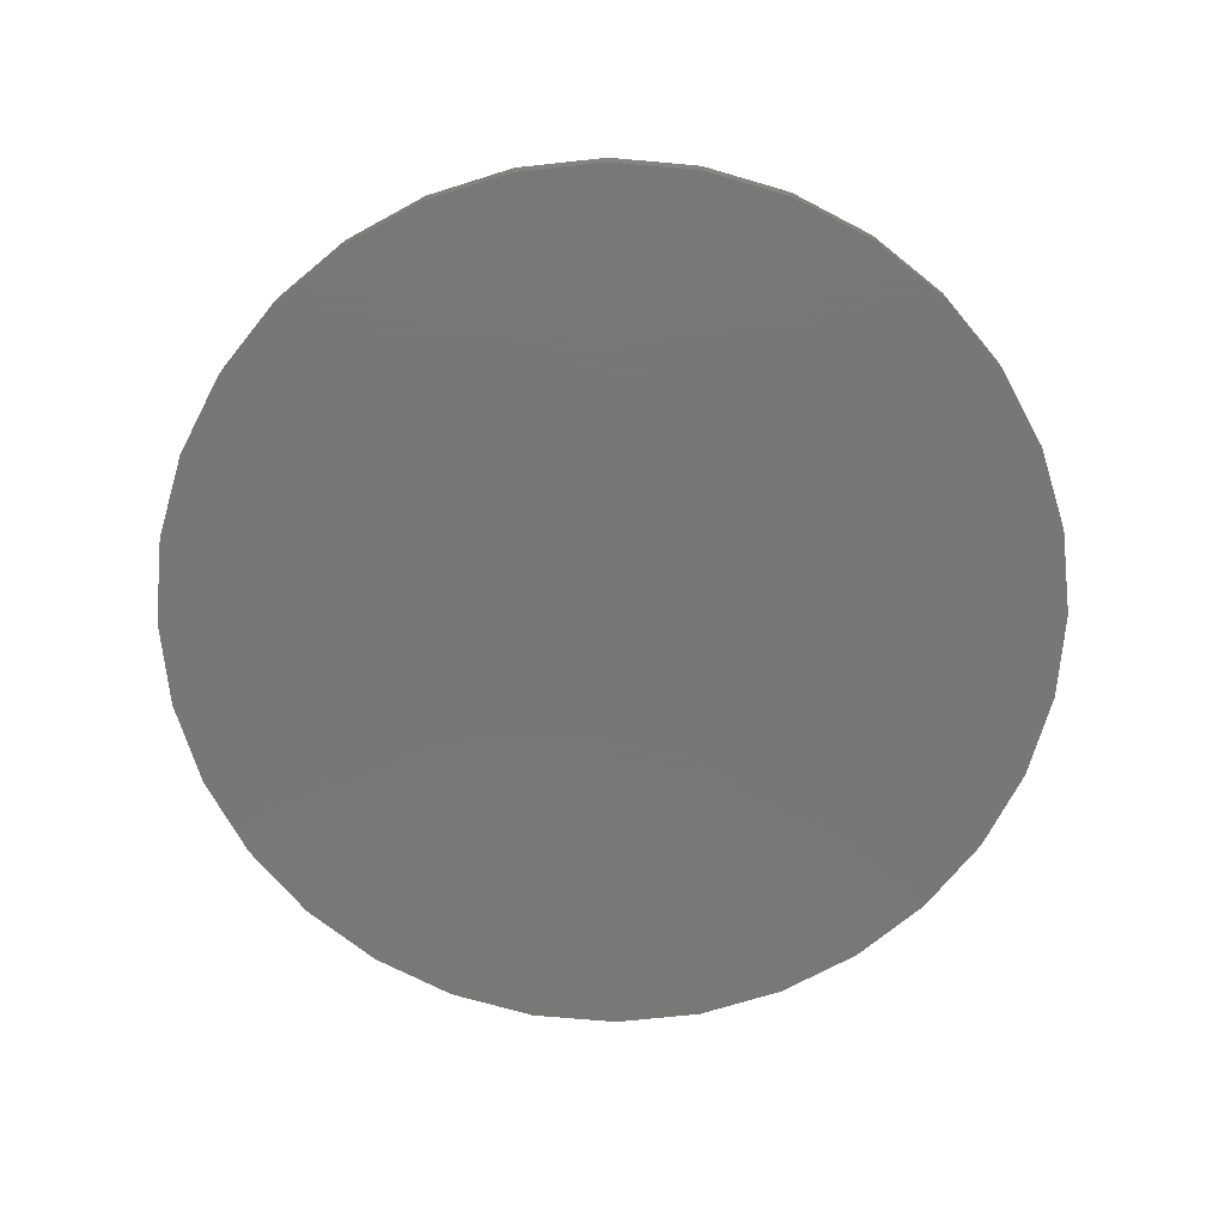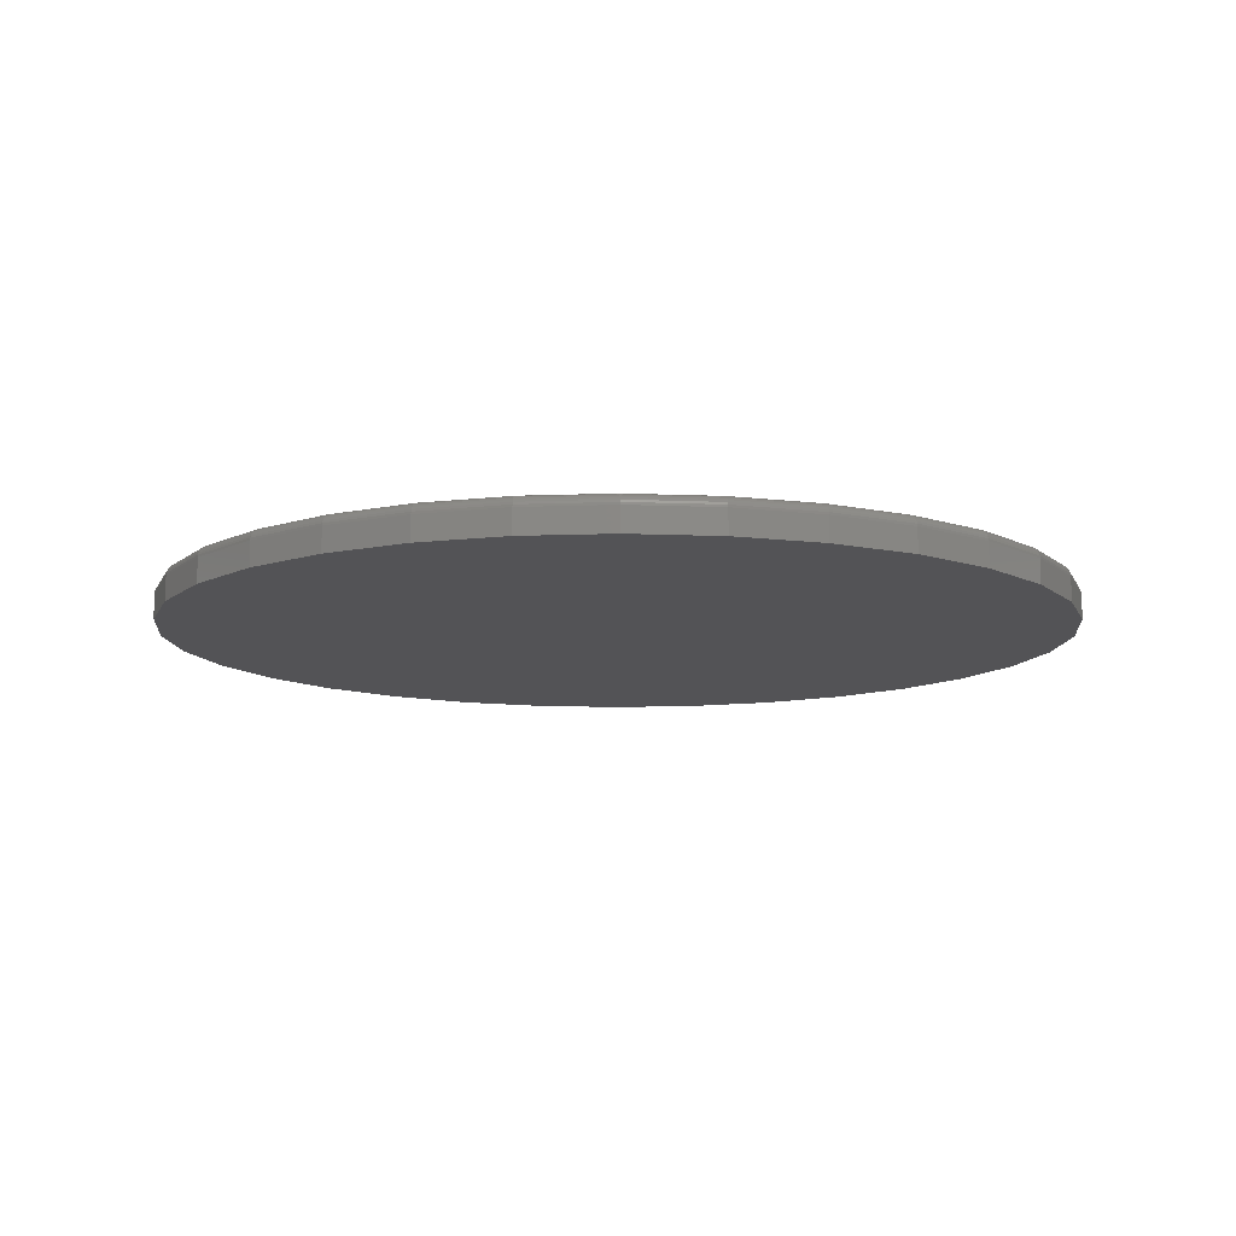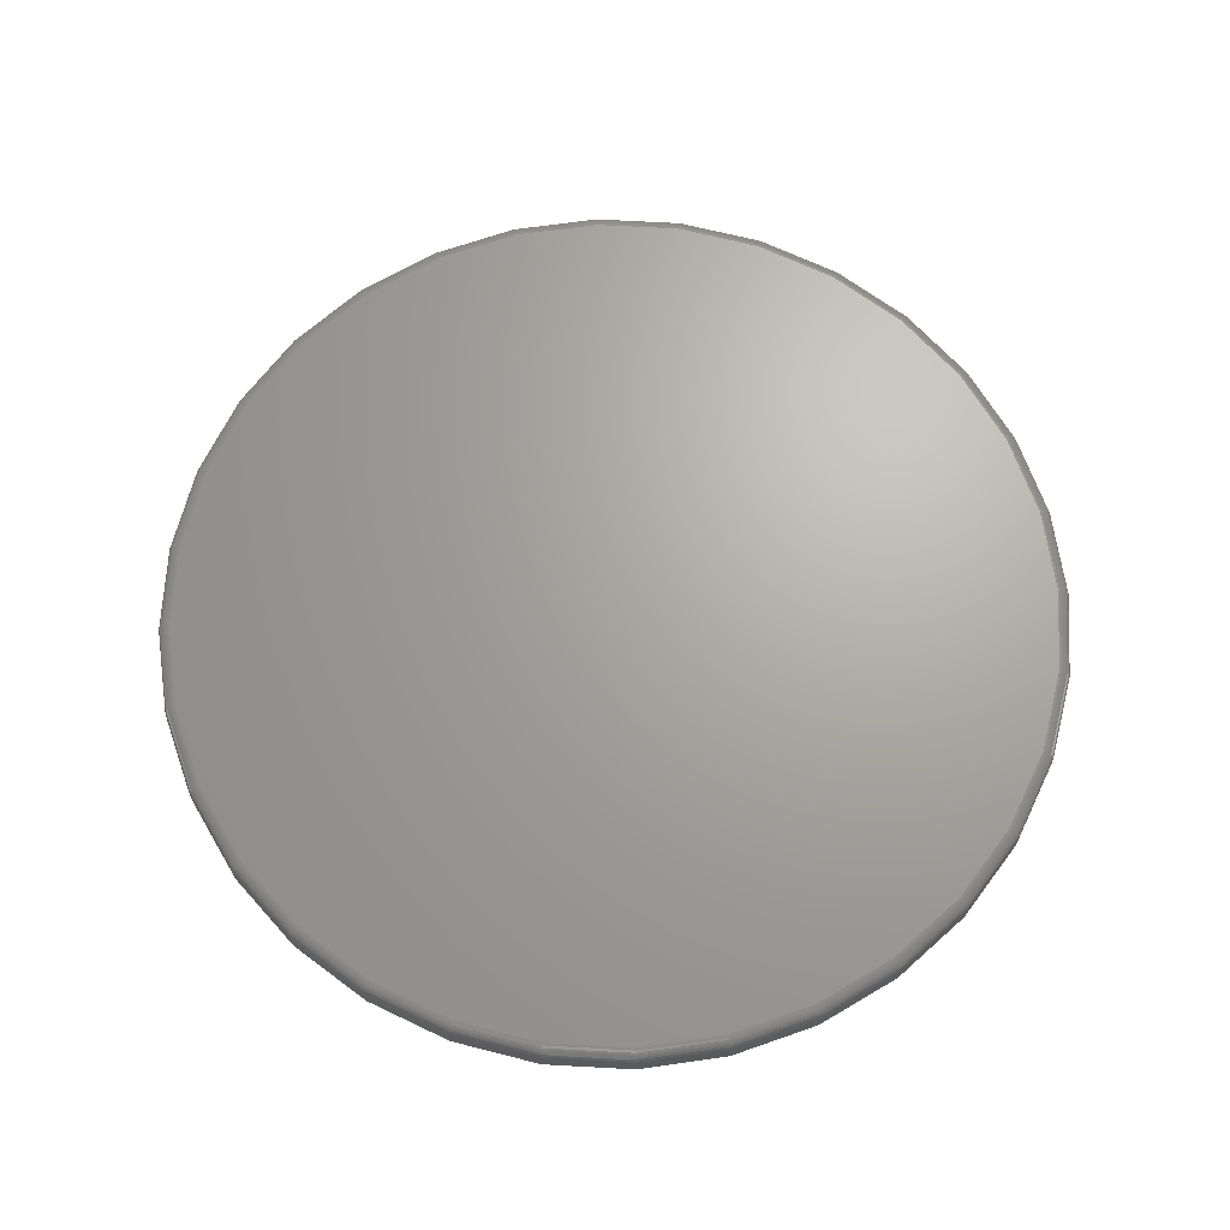
<metadata>
{"format":"stl","ext":"stl","renderer":"f3d","projection":"perspective","resolution":1024,"background":"white","views":[{"elev":-70.3,"azim":-78.2,"up":"+Z"},{"elev":-11.0,"azim":11.0,"up":"+Z"},{"elev":67.3,"azim":-115.0,"up":"+Z"}]}
</metadata>
<code>
# stl→obj: 320 verts, 636 faces
v -0.103 0.5577 0.04688
v 0.1188 0.5577 0.04688
v 0.007895 0.5686 0.04688
v 0.2255 0.5253 0.04688
v -0.2097 0.5253 0.04688
v 0.3238 0.4728 0.04688
v -0.308 0.4728 0.04688
v 0.4099 0.4021 0.04688
v -0.3942 0.4021 0.04688
v 0.4807 0.3159 0.04688
v -0.4649 0.3159 0.04688
v 0.5332 0.2176 0.04688
v -0.5174 0.2176 0.04688
v 0.5656 0.1109 0.04688
v -0.5498 0.1109 0.04688
v 0.5765 -1.753e-16 0.04688
v -0.5607 -4.715e-16 0.04688
v 0.5656 -0.1109 0.04688
v -0.5498 -0.1109 0.04688
v 0.5332 -0.2176 0.04688
v -0.5174 -0.2176 0.04688
v 0.4807 -0.3159 0.04688
v -0.4649 -0.3159 0.04688
v 0.4099 -0.4021 0.04688
v -0.3942 -0.4021 0.04688
v 0.3238 -0.4728 0.04688
v -0.308 -0.4728 0.04688
v 0.2255 -0.5253 0.04688
v -0.2097 -0.5253 0.04688
v 0.1188 -0.5577 0.04688
v -0.103 -0.5577 0.04688
v 0.007895 -0.5686 0.04688
v 0.5921 0 0
v 0.5921 -6.62e-16 0.03125
v 0.5809 -0.114 0
v 0.5809 -0.114 0.03125
v 0.5476 -0.2236 0
v 0.5476 -0.2236 0.03125
v 0.4936 -0.3246 0
v 0.4936 -0.3246 0.03125
v 0.421 -0.4131 0
v 0.421 -0.4131 0.03125
v 0.3325 -0.4858 0
v 0.3325 -0.4858 0.03125
v 0.2315 -0.5397 0
v 0.2315 -0.5397 0.03125
v 0.1219 -0.573 0
v 0.1219 -0.573 0.03125
v 0.007895 -0.5842 0
v 0.007895 -0.5842 0.03125
v -0.1061 -0.573 0
v -0.1061 -0.573 0.03125
v -0.2157 -0.5397 0
v -0.2157 -0.5397 0.03125
v -0.3167 -0.4858 0
v -0.3167 -0.4858 0.03125
v -0.4052 -0.4131 0
v -0.4052 -0.4131 0.03125
v -0.4779 -0.3246 0
v -0.4779 -0.3246 0.03125
v -0.5318 -0.2236 0
v -0.5318 -0.2236 0.03125
v -0.5651 -0.114 0
v -0.5651 -0.114 0.03125
v -0.5763 7.154e-17 0
v -0.5763 7.154e-17 0.03125
v -0.5651 0.114 0
v -0.5651 0.114 0.03125
v -0.5318 0.2236 0
v -0.5318 0.2236 0.03125
v -0.4779 0.3246 0
v -0.4779 0.3246 0.03125
v -0.4052 0.4131 0
v -0.4052 0.4131 0.03125
v -0.3167 0.4858 0
v -0.3167 0.4858 0.03125
v -0.2157 0.5397 0
v -0.2157 0.5397 0.03125
v -0.1061 0.573 0
v -0.1061 0.573 0.03125
v 0.007895 0.5842 0
v 0.007895 0.5842 0.03125
v 0.1219 0.573 0
v 0.1219 0.573 0.03125
v 0.2315 0.5397 0
v 0.2315 0.5397 0.03125
v 0.3325 0.4858 0
v 0.3325 0.4858 0.03125
v 0.421 0.4131 0
v 0.421 0.4131 0.03125
v 0.4936 0.3246 0
v 0.4936 0.3246 0.03125
v 0.5476 0.2236 0
v 0.5476 0.2236 0.03125
v 0.5809 0.114 0
v 0.5809 0.114 0.03125
v -0.5637 -2.22e-16 0.04657
v -0.5528 0.1115 0.04657
v -0.5667 -2.22e-16 0.04569
v -0.5556 0.1121 0.04569
v -0.5694 -2.22e-16 0.04424
v -0.5583 0.1126 0.04424
v -0.5717 -2.776e-16 0.0423
v -0.5606 0.1131 0.0423
v -0.5737 -2.22e-16 0.03993
v -0.5625 0.1135 0.03993
v -0.5751 -1.665e-16 0.03723
v -0.5639 0.1137 0.03723
v -0.576 -2.22e-16 0.0343
v -0.5648 0.1139 0.0343
v 0.5685 0.1115 0.04657
v 0.5795 -6.661e-16 0.04657
v 0.5714 0.1121 0.04569
v 0.5825 -6.384e-16 0.04569
v 0.5741 0.1126 0.04424
v 0.5852 -6.384e-16 0.04424
v 0.5764 0.1131 0.0423
v 0.5875 -7.216e-16 0.0423
v 0.5783 0.1135 0.03993
v 0.5895 -6.106e-16 0.03993
v 0.5797 0.1137 0.03723
v 0.5909 -6.661e-16 0.03723
v 0.5806 0.1139 0.0343
v 0.5918 -6.106e-16 0.0343
v 0.536 0.2188 0.04657
v 0.5387 0.2199 0.04569
v 0.5412 0.2209 0.04424
v 0.5434 0.2218 0.0423
v 0.5452 0.2226 0.03993
v 0.5465 0.2231 0.03723
v 0.5474 0.2235 0.0343
v 0.4832 0.3176 0.04657
v 0.4856 0.3192 0.04569
v 0.4879 0.3207 0.04424
v 0.4898 0.322 0.0423
v 0.4915 0.3231 0.03993
v 0.4927 0.3239 0.03723
v 0.4934 0.3244 0.0343
v 0.4121 0.4042 0.04657
v 0.4142 0.4063 0.04569
v 0.4161 0.4082 0.04424
v 0.4178 0.4099 0.0423
v 0.4191 0.4112 0.03993
v 0.4202 0.4123 0.03723
v 0.4208 0.4129 0.0343
v 0.3255 0.4753 0.04657
v 0.3271 0.4777 0.04569
v 0.3286 0.48 0.04424
v 0.3299 0.4819 0.0423
v 0.331 0.4836 0.03993
v 0.3318 0.4848 0.03723
v 0.3323 0.4855 0.0343
v 0.2266 0.5281 0.04657
v 0.2278 0.5308 0.04569
v 0.2288 0.5333 0.04424
v 0.2297 0.5355 0.0423
v 0.2305 0.5373 0.03993
v 0.231 0.5386 0.03723
v 0.2313 0.5395 0.0343
v 0.1194 0.5607 0.04657
v 0.12 0.5635 0.04569
v 0.1205 0.5662 0.04424
v 0.121 0.5685 0.0423
v 0.1214 0.5704 0.03993
v 0.1216 0.5718 0.03723
v 0.1218 0.5727 0.0343
v 0.007895 0.5716 0.04657
v 0.007895 0.5746 0.04569
v 0.007895 0.5773 0.04424
v 0.007895 0.5796 0.0423
v 0.007895 0.5816 0.03993
v 0.007895 0.583 0.03723
v 0.007895 0.5839 0.0343
v -0.1036 0.5607 0.04657
v -0.1042 0.5635 0.04569
v -0.1047 0.5662 0.04424
v -0.1052 0.5685 0.0423
v -0.1056 0.5704 0.03993
v -0.1058 0.5718 0.03723
v -0.106 0.5727 0.0343
v -0.2109 0.5281 0.04657
v -0.212 0.5308 0.04569
v -0.213 0.5333 0.04424
v -0.2139 0.5355 0.0423
v -0.2147 0.5373 0.03993
v -0.2152 0.5386 0.03723
v -0.2156 0.5395 0.0343
v -0.3097 0.4753 0.04657
v -0.3113 0.4777 0.04569
v -0.3128 0.48 0.04424
v -0.3141 0.4819 0.0423
v -0.3152 0.4836 0.03993
v -0.316 0.4848 0.03723
v -0.3165 0.4855 0.0343
v -0.3963 0.4042 0.04657
v -0.3984 0.4063 0.04569
v -0.4003 0.4082 0.04424
v -0.402 0.4099 0.0423
v -0.4033 0.4112 0.03993
v -0.4044 0.4123 0.03723
v -0.405 0.4129 0.0343
v -0.4674 0.3176 0.04657
v -0.4698 0.3192 0.04569
v -0.4721 0.3207 0.04424
v -0.4741 0.322 0.0423
v -0.4757 0.3231 0.03993
v -0.4769 0.3239 0.03723
v -0.4776 0.3244 0.0343
v -0.5202 0.2188 0.04657
v -0.5229 0.2199 0.04569
v -0.5254 0.2209 0.04424
v -0.5276 0.2218 0.0423
v -0.5294 0.2226 0.03993
v -0.5307 0.2231 0.03723
v -0.5316 0.2235 0.0343
v 0.5685 -0.1115 0.04657
v 0.5714 -0.1121 0.04569
v 0.5741 -0.1126 0.04424
v 0.5764 -0.1131 0.0423
v 0.5783 -0.1135 0.03993
v 0.5797 -0.1137 0.03723
v 0.5806 -0.1139 0.0343
v -0.5528 -0.1115 0.04657
v -0.5556 -0.1121 0.04569
v -0.5583 -0.1126 0.04424
v -0.5606 -0.1131 0.0423
v -0.5625 -0.1135 0.03993
v -0.5639 -0.1137 0.03723
v -0.5648 -0.1139 0.0343
v -0.5202 -0.2188 0.04657
v -0.5229 -0.2199 0.04569
v -0.5254 -0.2209 0.04424
v -0.5276 -0.2218 0.0423
v -0.5294 -0.2226 0.03993
v -0.5307 -0.2231 0.03723
v -0.5316 -0.2235 0.0343
v -0.4674 -0.3176 0.04657
v -0.4698 -0.3192 0.04569
v -0.4721 -0.3207 0.04424
v -0.4741 -0.322 0.0423
v -0.4757 -0.3231 0.03993
v -0.4769 -0.3239 0.03723
v -0.4776 -0.3244 0.0343
v -0.3963 -0.4042 0.04657
v -0.3984 -0.4063 0.04569
v -0.4003 -0.4082 0.04424
v -0.402 -0.4099 0.0423
v -0.4033 -0.4112 0.03993
v -0.4044 -0.4123 0.03723
v -0.405 -0.4129 0.0343
v -0.3097 -0.4753 0.04657
v -0.3113 -0.4777 0.04569
v -0.3128 -0.48 0.04424
v -0.3141 -0.4819 0.0423
v -0.3152 -0.4836 0.03993
v -0.316 -0.4848 0.03723
v -0.3165 -0.4855 0.0343
v -0.2109 -0.5281 0.04657
v -0.212 -0.5308 0.04569
v -0.213 -0.5333 0.04424
v -0.2139 -0.5355 0.0423
v -0.2147 -0.5373 0.03993
v -0.2152 -0.5386 0.03723
v -0.2156 -0.5395 0.0343
v -0.1036 -0.5607 0.04657
v -0.1042 -0.5635 0.04569
v -0.1047 -0.5662 0.04424
v -0.1052 -0.5685 0.0423
v -0.1056 -0.5704 0.03993
v -0.1058 -0.5718 0.03723
v -0.106 -0.5727 0.0343
v 0.007895 -0.5716 0.04657
v 0.007895 -0.5746 0.04569
v 0.007895 -0.5773 0.04424
v 0.007895 -0.5796 0.0423
v 0.007895 -0.5816 0.03993
v 0.007895 -0.583 0.03723
v 0.007895 -0.5839 0.0343
v 0.1194 -0.5607 0.04657
v 0.12 -0.5635 0.04569
v 0.1205 -0.5662 0.04424
v 0.121 -0.5685 0.0423
v 0.1214 -0.5704 0.03993
v 0.1216 -0.5718 0.03723
v 0.1218 -0.5727 0.0343
v 0.2266 -0.5281 0.04657
v 0.2278 -0.5308 0.04569
v 0.2288 -0.5333 0.04424
v 0.2297 -0.5355 0.0423
v 0.2305 -0.5373 0.03993
v 0.231 -0.5386 0.03723
v 0.2313 -0.5395 0.0343
v 0.3255 -0.4753 0.04657
v 0.3271 -0.4777 0.04569
v 0.3286 -0.48 0.04424
v 0.3299 -0.4819 0.0423
v 0.331 -0.4836 0.03993
v 0.3318 -0.4848 0.03723
v 0.3323 -0.4855 0.0343
v 0.4121 -0.4042 0.04657
v 0.4142 -0.4063 0.04569
v 0.4161 -0.4082 0.04424
v 0.4178 -0.4099 0.0423
v 0.4191 -0.4112 0.03993
v 0.4202 -0.4123 0.03723
v 0.4208 -0.4129 0.0343
v 0.4832 -0.3176 0.04657
v 0.4856 -0.3192 0.04569
v 0.4879 -0.3207 0.04424
v 0.4898 -0.322 0.0423
v 0.4915 -0.3231 0.03993
v 0.4927 -0.3239 0.03723
v 0.4934 -0.3244 0.0343
v 0.536 -0.2188 0.04657
v 0.5387 -0.2199 0.04569
v 0.5412 -0.2209 0.04424
v 0.5434 -0.2218 0.0423
v 0.5452 -0.2226 0.03993
v 0.5465 -0.2231 0.03723
v 0.5474 -0.2235 0.0343
f 1 2 3
f 2 1 4
f 4 1 5
f 4 5 6
f 6 5 7
f 6 7 8
f 8 7 9
f 8 9 10
f 10 9 11
f 10 11 12
f 12 11 13
f 12 13 14
f 14 13 15
f 14 15 16
f 16 15 17
f 16 17 18
f 18 17 19
f 18 19 20
f 20 19 21
f 20 21 22
f 22 21 23
f 22 23 24
f 24 23 25
f 24 25 26
f 26 25 27
f 26 27 28
f 28 27 29
f 28 29 30
f 30 29 31
f 30 31 32
f 33 34 35
f 35 34 36
f 35 36 37
f 37 36 38
f 37 38 39
f 39 38 40
f 39 40 41
f 41 40 42
f 41 42 43
f 43 42 44
f 43 44 45
f 45 44 46
f 45 46 47
f 47 46 48
f 47 48 49
f 49 48 50
f 49 50 51
f 51 50 52
f 51 52 53
f 53 52 54
f 53 54 55
f 55 54 56
f 55 56 57
f 57 56 58
f 57 58 59
f 59 58 60
f 59 60 61
f 61 60 62
f 61 62 63
f 63 62 64
f 63 64 65
f 65 64 66
f 65 66 67
f 67 66 68
f 67 68 69
f 69 68 70
f 69 70 71
f 71 70 72
f 71 72 73
f 73 72 74
f 73 74 75
f 75 74 76
f 75 76 77
f 77 76 78
f 77 78 79
f 79 78 80
f 79 80 81
f 81 80 82
f 81 82 83
f 83 82 84
f 83 84 85
f 85 84 86
f 85 86 87
f 87 86 88
f 87 88 89
f 89 88 90
f 89 90 91
f 91 90 92
f 91 92 93
f 93 92 94
f 93 94 95
f 95 94 96
f 95 96 33
f 33 96 34
f 17 15 97
f 97 15 98
f 97 98 99
f 99 98 100
f 99 100 101
f 101 100 102
f 101 102 103
f 103 102 104
f 103 104 105
f 105 104 106
f 105 106 107
f 107 106 108
f 107 108 109
f 109 108 110
f 109 110 66
f 66 110 68
f 14 16 111
f 111 16 112
f 111 112 113
f 113 112 114
f 113 114 115
f 115 114 116
f 115 116 117
f 117 116 118
f 117 118 119
f 119 118 120
f 119 120 121
f 121 120 122
f 121 122 123
f 123 122 124
f 123 124 96
f 96 124 34
f 12 14 125
f 125 14 111
f 125 111 126
f 126 111 113
f 126 113 127
f 127 113 115
f 127 115 128
f 128 115 117
f 128 117 129
f 129 117 119
f 129 119 130
f 130 119 121
f 130 121 131
f 131 121 123
f 131 123 94
f 94 123 96
f 10 12 132
f 132 12 125
f 132 125 133
f 133 125 126
f 133 126 134
f 134 126 127
f 134 127 135
f 135 127 128
f 135 128 136
f 136 128 129
f 136 129 137
f 137 129 130
f 137 130 138
f 138 130 131
f 138 131 92
f 92 131 94
f 8 10 139
f 139 10 132
f 139 132 140
f 140 132 133
f 140 133 141
f 141 133 134
f 141 134 142
f 142 134 135
f 142 135 143
f 143 135 136
f 143 136 144
f 144 136 137
f 144 137 145
f 145 137 138
f 145 138 90
f 90 138 92
f 6 8 146
f 146 8 139
f 146 139 147
f 147 139 140
f 147 140 148
f 148 140 141
f 148 141 149
f 149 141 142
f 149 142 150
f 150 142 143
f 150 143 151
f 151 143 144
f 151 144 152
f 152 144 145
f 152 145 88
f 88 145 90
f 4 6 153
f 153 6 146
f 153 146 154
f 154 146 147
f 154 147 155
f 155 147 148
f 155 148 156
f 156 148 149
f 156 149 157
f 157 149 150
f 157 150 158
f 158 150 151
f 158 151 159
f 159 151 152
f 159 152 86
f 86 152 88
f 2 4 160
f 160 4 153
f 160 153 161
f 161 153 154
f 161 154 162
f 162 154 155
f 162 155 163
f 163 155 156
f 163 156 164
f 164 156 157
f 164 157 165
f 165 157 158
f 165 158 166
f 166 158 159
f 166 159 84
f 84 159 86
f 3 2 167
f 167 2 160
f 167 160 168
f 168 160 161
f 168 161 169
f 169 161 162
f 169 162 170
f 170 162 163
f 170 163 171
f 171 163 164
f 171 164 172
f 172 164 165
f 172 165 173
f 173 165 166
f 173 166 82
f 82 166 84
f 1 3 174
f 174 3 167
f 174 167 175
f 175 167 168
f 175 168 176
f 176 168 169
f 176 169 177
f 177 169 170
f 177 170 178
f 178 170 171
f 178 171 179
f 179 171 172
f 179 172 180
f 180 172 173
f 180 173 80
f 80 173 82
f 5 1 181
f 181 1 174
f 181 174 182
f 182 174 175
f 182 175 183
f 183 175 176
f 183 176 184
f 184 176 177
f 184 177 185
f 185 177 178
f 185 178 186
f 186 178 179
f 186 179 187
f 187 179 180
f 187 180 78
f 78 180 80
f 7 5 188
f 188 5 181
f 188 181 189
f 189 181 182
f 189 182 190
f 190 182 183
f 190 183 191
f 191 183 184
f 191 184 192
f 192 184 185
f 192 185 193
f 193 185 186
f 193 186 194
f 194 186 187
f 194 187 76
f 76 187 78
f 9 7 195
f 195 7 188
f 195 188 196
f 196 188 189
f 196 189 197
f 197 189 190
f 197 190 198
f 198 190 191
f 198 191 199
f 199 191 192
f 199 192 200
f 200 192 193
f 200 193 201
f 201 193 194
f 201 194 74
f 74 194 76
f 11 9 202
f 202 9 195
f 202 195 203
f 203 195 196
f 203 196 204
f 204 196 197
f 204 197 205
f 205 197 198
f 205 198 206
f 206 198 199
f 206 199 207
f 207 199 200
f 207 200 208
f 208 200 201
f 208 201 72
f 72 201 74
f 13 11 209
f 209 11 202
f 209 202 210
f 210 202 203
f 210 203 211
f 211 203 204
f 211 204 212
f 212 204 205
f 212 205 213
f 213 205 206
f 213 206 214
f 214 206 207
f 214 207 215
f 215 207 208
f 215 208 70
f 70 208 72
f 15 13 98
f 98 13 209
f 98 209 100
f 100 209 210
f 100 210 102
f 102 210 211
f 102 211 104
f 104 211 212
f 104 212 106
f 106 212 213
f 106 213 108
f 108 213 214
f 108 214 110
f 110 214 215
f 110 215 68
f 68 215 70
f 16 18 112
f 112 18 216
f 112 216 114
f 114 216 217
f 114 217 116
f 116 217 218
f 116 218 118
f 118 218 219
f 118 219 120
f 120 219 220
f 120 220 122
f 122 220 221
f 122 221 124
f 124 221 222
f 124 222 34
f 34 222 36
f 19 17 223
f 223 17 97
f 223 97 224
f 224 97 99
f 224 99 225
f 225 99 101
f 225 101 226
f 226 101 103
f 226 103 227
f 227 103 105
f 227 105 228
f 228 105 107
f 228 107 229
f 229 107 109
f 229 109 64
f 64 109 66
f 21 19 230
f 230 19 223
f 230 223 231
f 231 223 224
f 231 224 232
f 232 224 225
f 232 225 233
f 233 225 226
f 233 226 234
f 234 226 227
f 234 227 235
f 235 227 228
f 235 228 236
f 236 228 229
f 236 229 62
f 62 229 64
f 23 21 237
f 237 21 230
f 237 230 238
f 238 230 231
f 238 231 239
f 239 231 232
f 239 232 240
f 240 232 233
f 240 233 241
f 241 233 234
f 241 234 242
f 242 234 235
f 242 235 243
f 243 235 236
f 243 236 60
f 60 236 62
f 25 23 244
f 244 23 237
f 244 237 245
f 245 237 238
f 245 238 246
f 246 238 239
f 246 239 247
f 247 239 240
f 247 240 248
f 248 240 241
f 248 241 249
f 249 241 242
f 249 242 250
f 250 242 243
f 250 243 58
f 58 243 60
f 27 25 251
f 251 25 244
f 251 244 252
f 252 244 245
f 252 245 253
f 253 245 246
f 253 246 254
f 254 246 247
f 254 247 255
f 255 247 248
f 255 248 256
f 256 248 249
f 256 249 257
f 257 249 250
f 257 250 56
f 56 250 58
f 29 27 258
f 258 27 251
f 258 251 259
f 259 251 252
f 259 252 260
f 260 252 253
f 260 253 261
f 261 253 254
f 261 254 262
f 262 254 255
f 262 255 263
f 263 255 256
f 263 256 264
f 264 256 257
f 264 257 54
f 54 257 56
f 31 29 265
f 265 29 258
f 265 258 266
f 266 258 259
f 266 259 267
f 267 259 260
f 267 260 268
f 268 260 261
f 268 261 269
f 269 261 262
f 269 262 270
f 270 262 263
f 270 263 271
f 271 263 264
f 271 264 52
f 52 264 54
f 32 31 272
f 272 31 265
f 272 265 273
f 273 265 266
f 273 266 274
f 274 266 267
f 274 267 275
f 275 267 268
f 275 268 276
f 276 268 269
f 276 269 277
f 277 269 270
f 277 270 278
f 278 270 271
f 278 271 50
f 50 271 52
f 30 32 279
f 279 32 272
f 279 272 280
f 280 272 273
f 280 273 281
f 281 273 274
f 281 274 282
f 282 274 275
f 282 275 283
f 283 275 276
f 283 276 284
f 284 276 277
f 284 277 285
f 285 277 278
f 285 278 48
f 48 278 50
f 28 30 286
f 286 30 279
f 286 279 287
f 287 279 280
f 287 280 288
f 288 280 281
f 288 281 289
f 289 281 282
f 289 282 290
f 290 282 283
f 290 283 291
f 291 283 284
f 291 284 292
f 292 284 285
f 292 285 46
f 46 285 48
f 26 28 293
f 293 28 286
f 293 286 294
f 294 286 287
f 294 287 295
f 295 287 288
f 295 288 296
f 296 288 289
f 296 289 297
f 297 289 290
f 297 290 298
f 298 290 291
f 298 291 299
f 299 291 292
f 299 292 44
f 44 292 46
f 24 26 300
f 300 26 293
f 300 293 301
f 301 293 294
f 301 294 302
f 302 294 295
f 302 295 303
f 303 295 296
f 303 296 304
f 304 296 297
f 304 297 305
f 305 297 298
f 305 298 306
f 306 298 299
f 306 299 42
f 42 299 44
f 22 24 307
f 307 24 300
f 307 300 308
f 308 300 301
f 308 301 309
f 309 301 302
f 309 302 310
f 310 302 303
f 310 303 311
f 311 303 304
f 311 304 312
f 312 304 305
f 312 305 313
f 313 305 306
f 313 306 40
f 40 306 42
f 20 22 314
f 314 22 307
f 314 307 315
f 315 307 308
f 315 308 316
f 316 308 309
f 316 309 317
f 317 309 310
f 317 310 318
f 318 310 311
f 318 311 319
f 319 311 312
f 319 312 320
f 320 312 313
f 320 313 38
f 38 313 40
f 18 20 216
f 216 20 314
f 216 314 217
f 217 314 315
f 217 315 218
f 218 315 316
f 218 316 219
f 219 316 317
f 219 317 220
f 220 317 318
f 220 318 221
f 221 318 319
f 221 319 222
f 222 319 320
f 222 320 36
f 36 320 38
f 81 83 79
f 49 51 47
f 47 51 53
f 47 53 45
f 45 53 55
f 45 55 43
f 43 55 57
f 43 57 41
f 41 57 59
f 41 59 39
f 39 59 61
f 39 61 37
f 37 61 63
f 37 63 35
f 35 63 65
f 35 65 33
f 33 65 67
f 33 67 95
f 95 67 69
f 95 69 93
f 93 69 71
f 93 71 91
f 91 71 73
f 91 73 89
f 89 73 75
f 89 75 87
f 87 75 77
f 87 77 85
f 85 77 79
f 85 79 83

</code>
